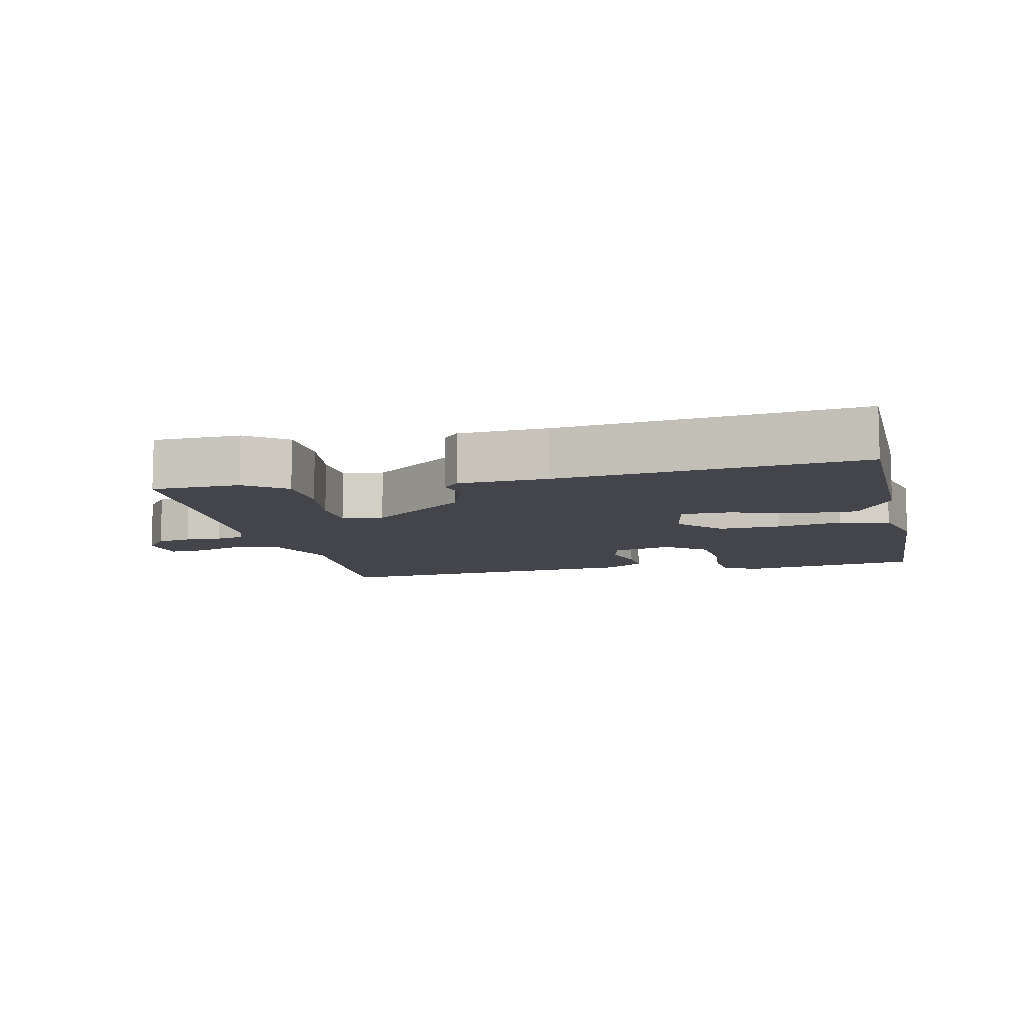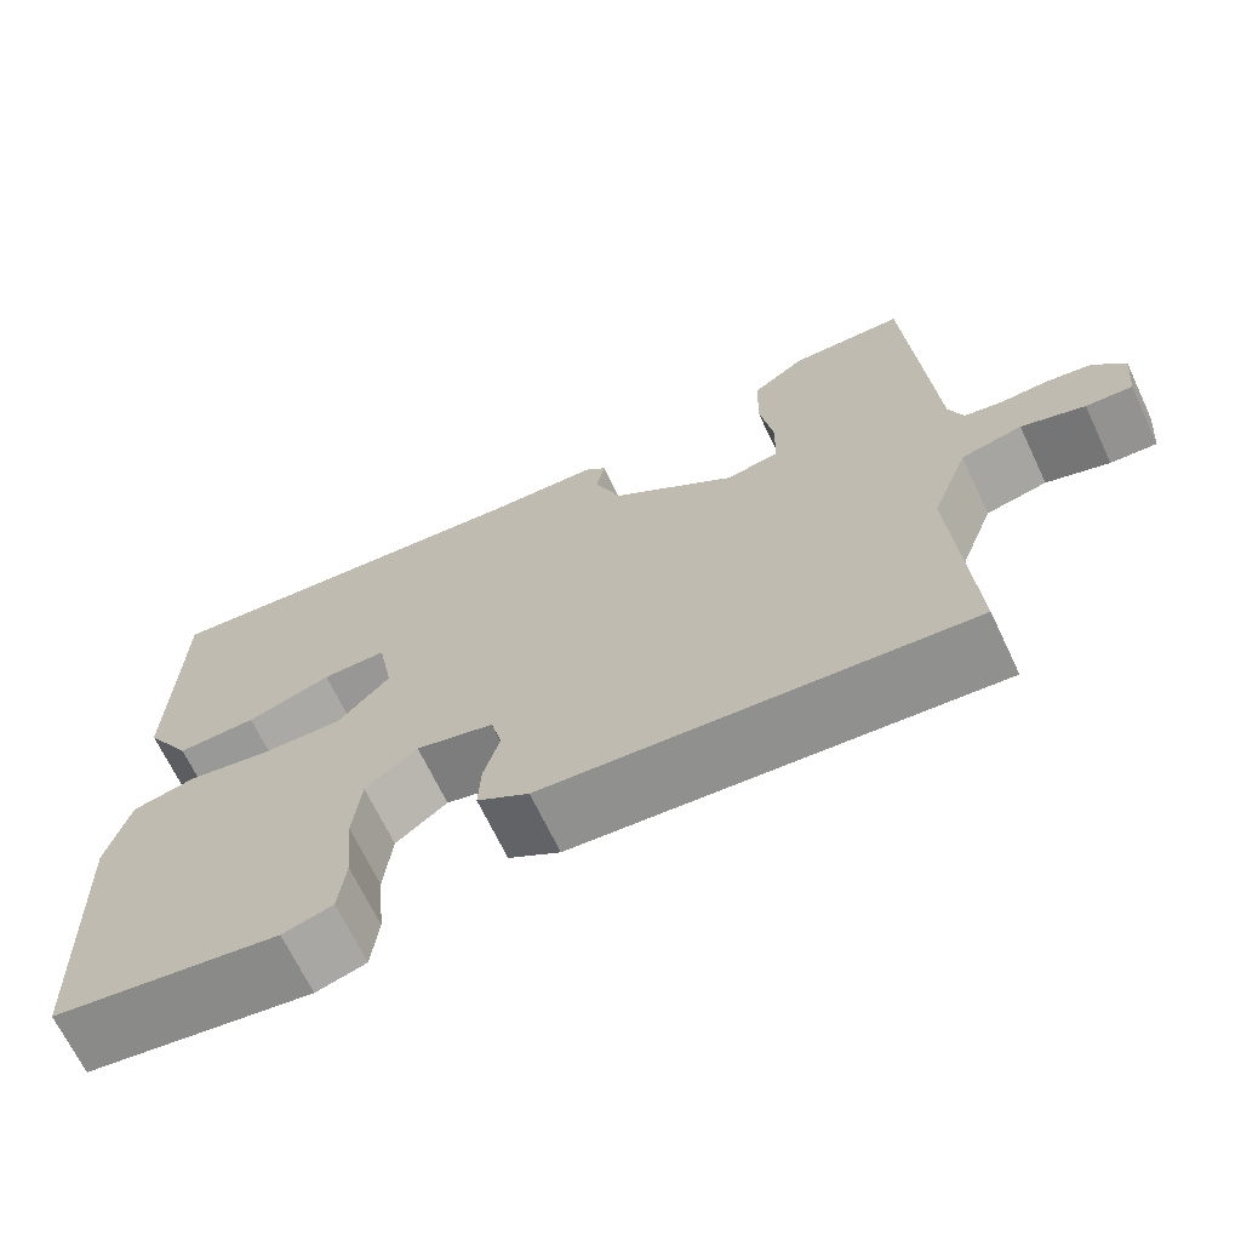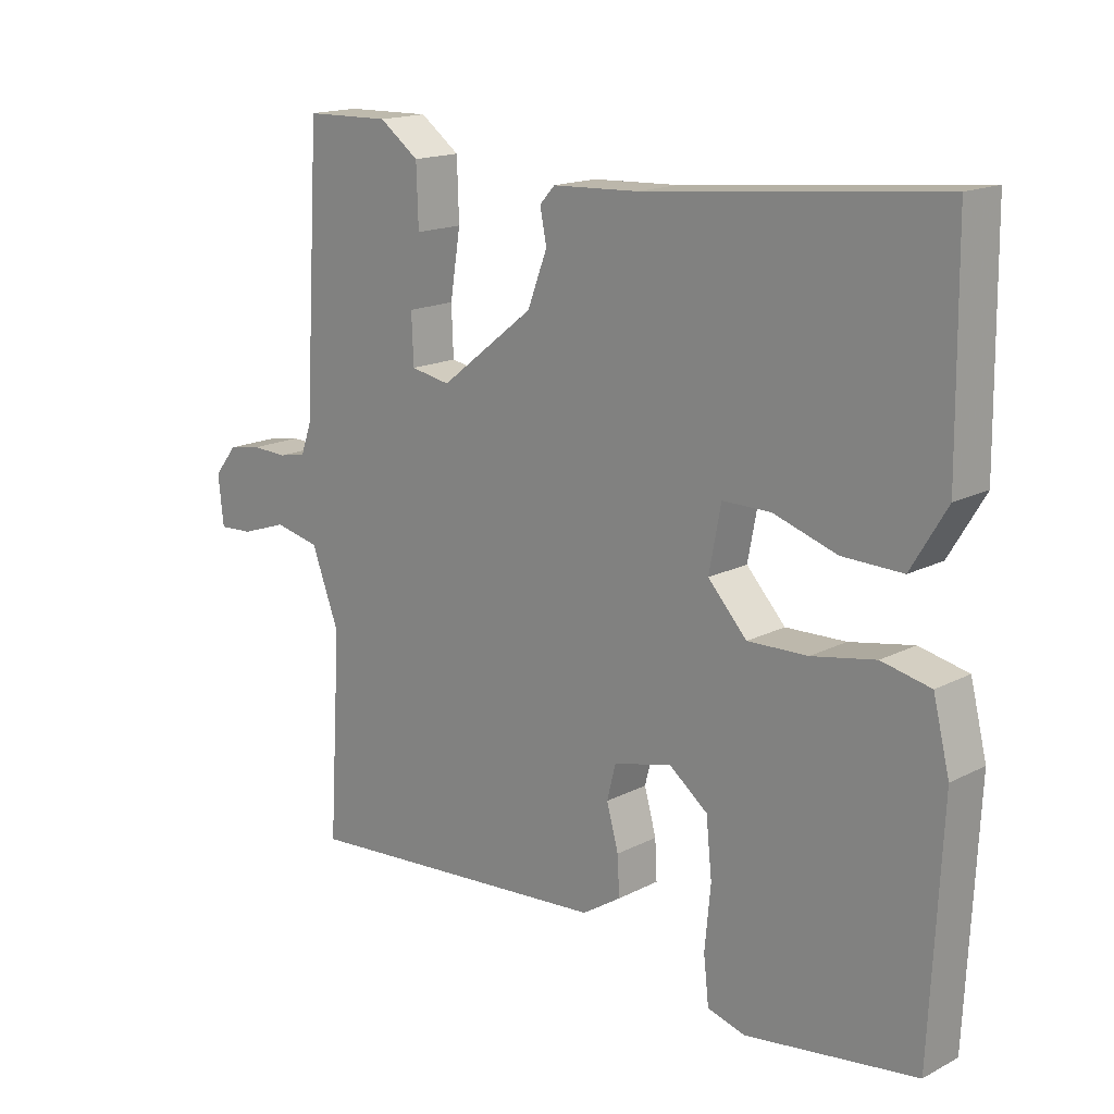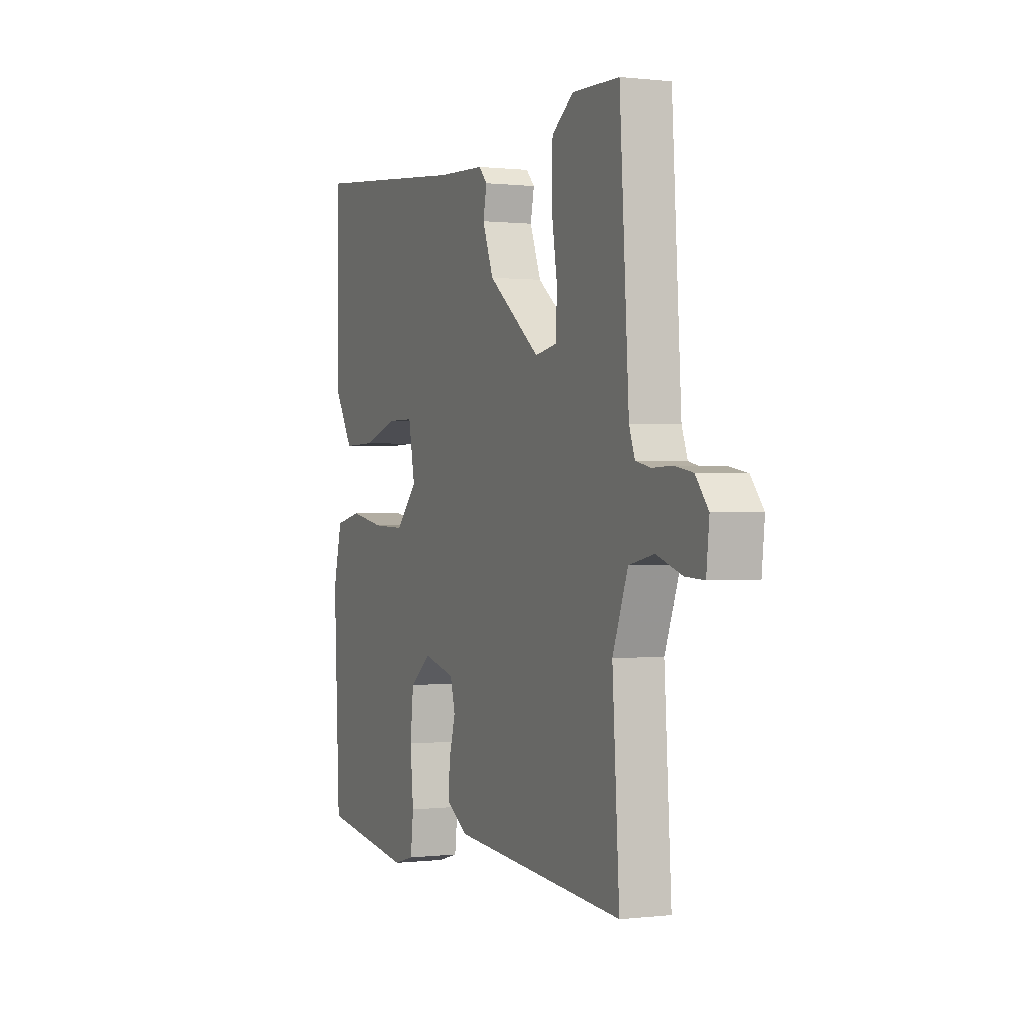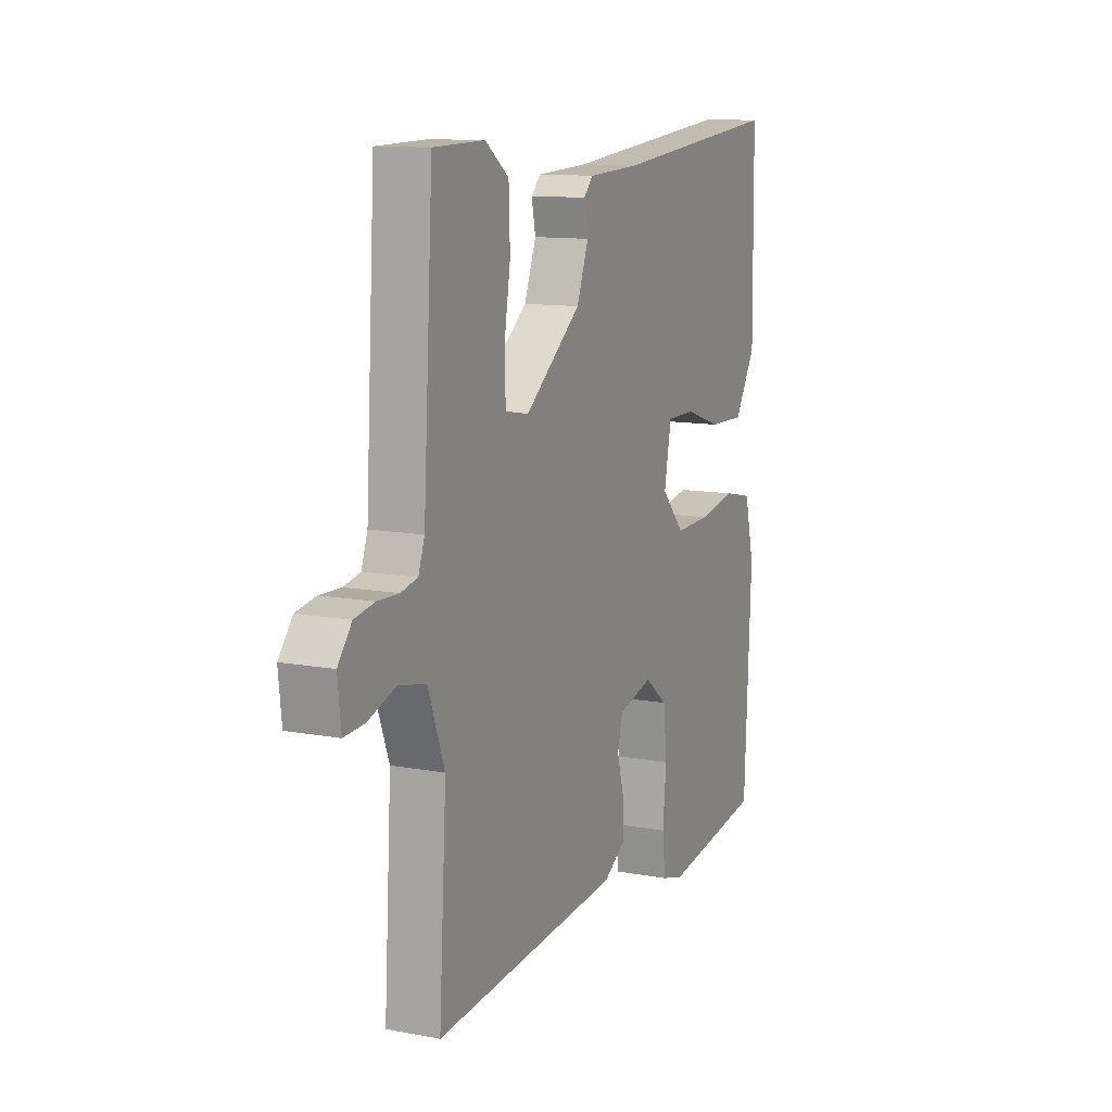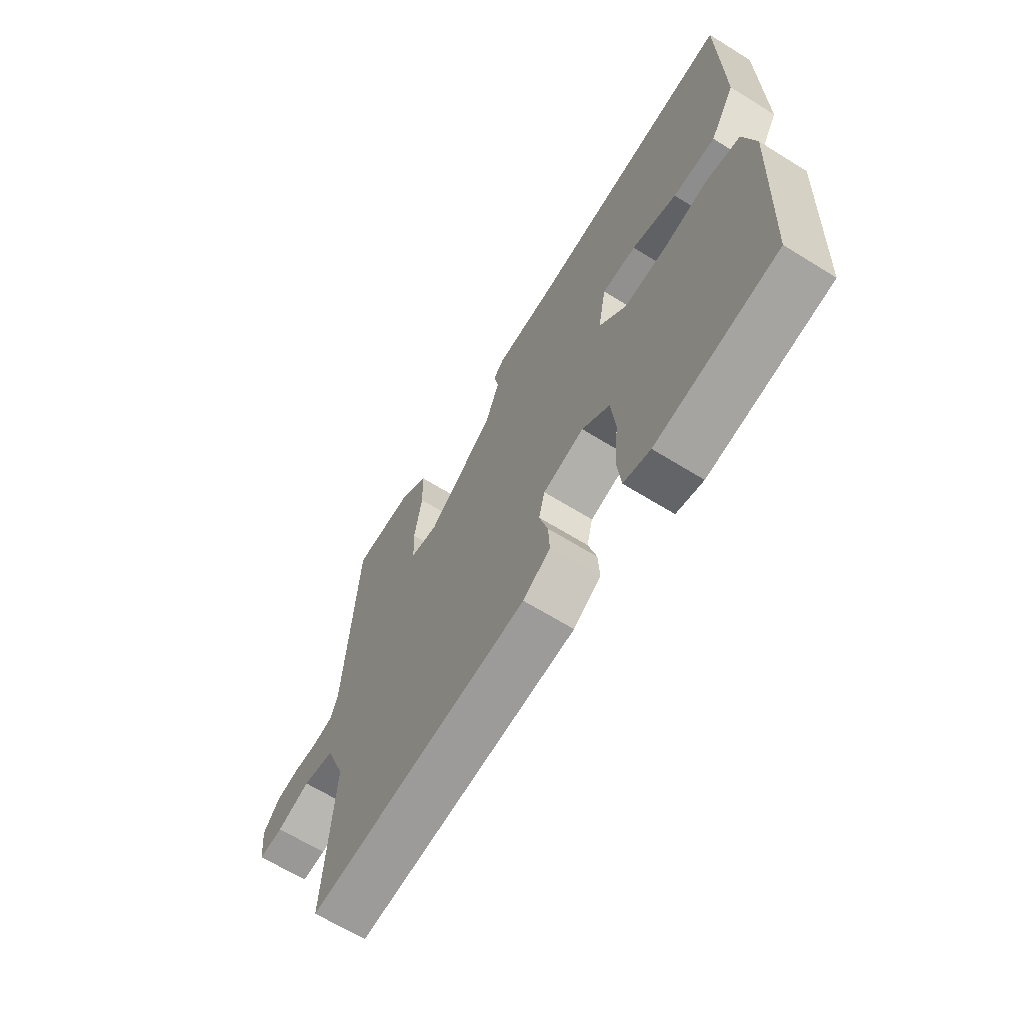
<metadata>
{"format":"obj","ext":"obj","renderer":"f3d","projection":"perspective","resolution":1024,"background":"white","views":[{"elev":-9.2,"azim":12.9,"up":"+Y"},{"elev":-68.2,"azim":-154.6,"up":"+Z"},{"elev":16.5,"azim":43.7,"up":"+Z"},{"elev":0.2,"azim":-113.7,"up":"+Z"},{"elev":11.6,"azim":-65.7,"up":"+Z"},{"elev":-65.7,"azim":58.1,"up":"+Z"}]}
</metadata>
<code>
v -0.5 0.07 0.5
v -0.37 0.07 0.503
v -0.31 0.07 0.459
v -0.307 0.07 0.369
v -0.323 0.07 0.269
v -0.32 0.07 0.195
v -0.26 0.07 0.184
v -0.117 0.07 0.296
v -0.087 0.07 0.375
v -0.097 0.07 0.425
v -0.074 0.07 0.45
v 0.057 0.07 0.456
v 0.5 0.07 0.5
v 0.504 0.07 0.174
v 0.45 0.07 0.084
v 0.359 0.07 0.086
v 0.263 0.07 0.117
v 0.19 0.07 0.117
v 0.172 0.07 0.022
v 0.231 0.07 -0.042
v 0.322 0.07 -0.039
v 0.418 0.07 -0.021
v 0.492 0.07 -0.037
v 0.517 0.07 -0.138
v 0.5 0.07 -0.5
v 0.241 0.07 -0.538
v 0.184 0.07 -0.522
v 0.176 0.07 -0.451
v 0.185 0.07 -0.356
v 0.176 0.07 -0.27
v 0.117 0.07 -0.224
v 0.029 0.07 -0.247
v 0.016 0.07 -0.299
v 0.034 0.07 -0.364
v 0.037 0.07 -0.423
v -0.022 0.07 -0.461
v -0.5 0.07 -0.5
v -0.481 0.07 -0.191
v -0.523 0.07 -0.079
v -0.592 0.07 -0.064
v -0.663 0.07 -0.088
v -0.715 0.07 -0.091
v -0.723 0.07 -0.016
v -0.688 0.07 0.028
v -0.637 0.07 0.037
v -0.583 0.07 0.035
v -0.541 0.07 0.044
v -0.525 0.07 0.088
v -0.5 0 0.5
v -0.37 0 0.503
v -0.31 0 0.459
v -0.307 0 0.369
v -0.323 0 0.269
v -0.32 0 0.195
v -0.26 0 0.184
v -0.117 0 0.296
v -0.087 0 0.375
v -0.097 0 0.425
v -0.074 0 0.45
v 0.057 0 0.456
v 0.5 0 0.5
v 0.504 0 0.174
v 0.45 0 0.084
v 0.359 0 0.086
v 0.263 0 0.117
v 0.19 0 0.117
v 0.172 0 0.022
v 0.231 0 -0.042
v 0.322 0 -0.039
v 0.418 0 -0.021
v 0.492 0 -0.037
v 0.517 0 -0.138
v 0.5 0 -0.5
v 0.241 0 -0.538
v 0.184 0 -0.522
v 0.176 0 -0.451
v 0.185 0 -0.356
v 0.176 0 -0.27
v 0.117 0 -0.224
v 0.029 0 -0.247
v 0.016 0 -0.299
v 0.034 0 -0.364
v 0.037 0 -0.423
v -0.022 0 -0.461
v -0.5 0 -0.5
v -0.481 0 -0.191
v -0.523 0 -0.079
v -0.592 0 -0.064
v -0.663 0 -0.088
v -0.715 0 -0.091
v -0.723 0 -0.016
v -0.688 0 0.028
v -0.637 0 0.037
v -0.583 0 0.035
v -0.541 0 0.044
v -0.525 0 0.088
f 44 45 46
f 43 44 46
f 42 43 46
f 41 42 46
f 40 41 46
f 39 40 46 47
f 38 39 47 48
f 36 37 38
f 35 36 38
f 34 35 38
f 33 34 38
f 32 33 38 48
f 27 28 29
f 26 27 29
f 25 26 29
f 24 25 29
f 23 24 29
f 22 23 29
f 21 22 29
f 20 21 29 30
f 19 20 30 31
f 15 16 17
f 14 15 17
f 13 14 17
f 12 13 17
f 12 17 18
f 11 12 18
f 10 11 18
f 9 10 18
f 19 31 32
f 18 19 32
f 9 18 32
f 8 9 32
f 3 4 5
f 2 3 5
f 1 2 5
f 48 1 5
f 48 5 6
f 32 48 6 7
f 7 8 32
f 94 93 92
f 94 92 91
f 94 91 90
f 94 90 89
f 94 89 88
f 95 94 88 87
f 96 95 87 86
f 86 85 84
f 86 84 83
f 86 83 82
f 86 82 81
f 96 86 81 80
f 77 76 75
f 77 75 74
f 77 74 73
f 77 73 72
f 77 72 71
f 77 71 70
f 77 70 69
f 78 77 69 68
f 79 78 68 67
f 65 64 63
f 65 63 62
f 65 62 61
f 65 61 60
f 66 65 60
f 66 60 59
f 66 59 58
f 66 58 57
f 80 79 67
f 80 67 66
f 80 66 57
f 80 57 56
f 53 52 51
f 53 51 50
f 53 50 49
f 53 49 96
f 54 53 96
f 55 54 96 80
f 80 56 55
f 1 49 50 2
f 2 50 51 3
f 3 51 52 4
f 4 52 53 5
f 5 53 54 6
f 6 54 55 7
f 7 55 56 8
f 8 56 57 9
f 9 57 58 10
f 10 58 59 11
f 11 59 60 12
f 12 60 61 13
f 13 61 62 14
f 14 62 63 15
f 15 63 64 16
f 16 64 65 17
f 17 65 66 18
f 18 66 67 19
f 19 67 68 20
f 20 68 69 21
f 21 69 70 22
f 22 70 71 23
f 23 71 72 24
f 24 72 73 25
f 25 73 74 26
f 26 74 75 27
f 27 75 76 28
f 28 76 77 29
f 29 77 78 30
f 30 78 79 31
f 31 79 80 32
f 32 80 81 33
f 33 81 82 34
f 34 82 83 35
f 35 83 84 36
f 36 84 85 37
f 37 85 86 38
f 38 86 87 39
f 39 87 88 40
f 40 88 89 41
f 41 89 90 42
f 42 90 91 43
f 43 91 92 44
f 44 92 93 45
f 45 93 94 46
f 46 94 95 47
f 47 95 96 48
f 48 96 49 1

</code>
